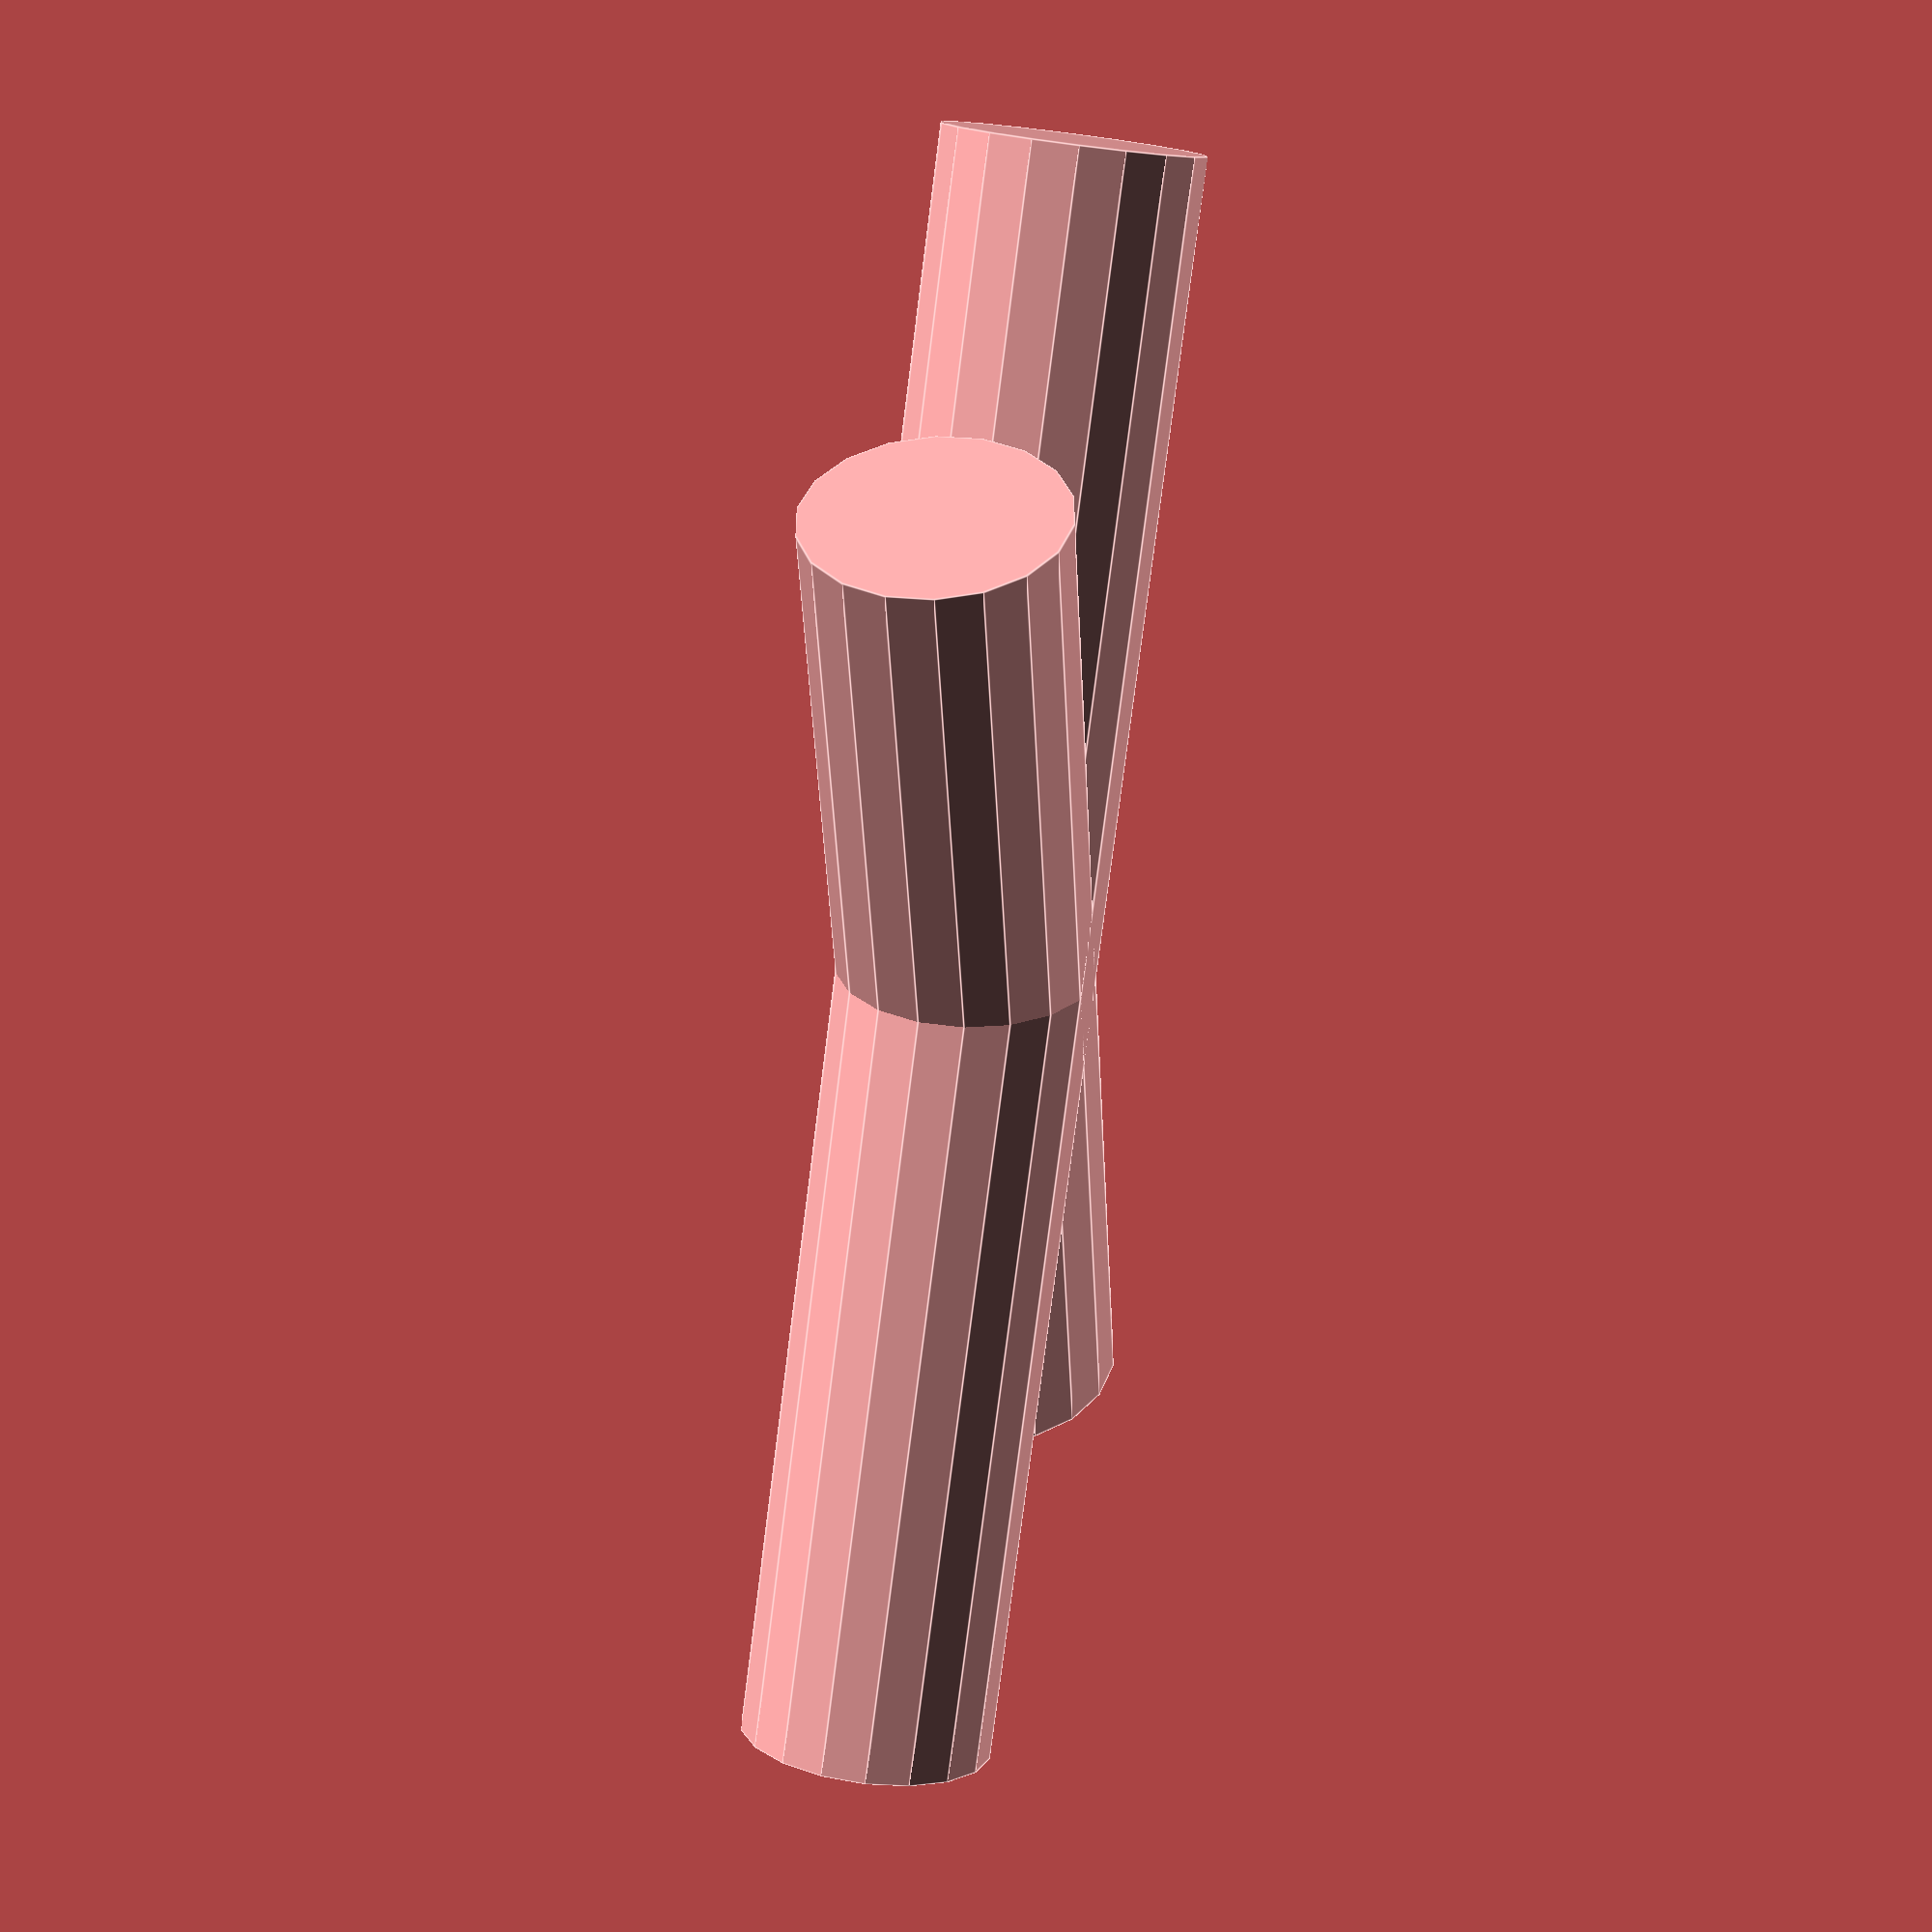
<openscad>
// Parametric Cable Port & Clamp
// Inspired by the Prusa cable clips on the MK3, but better.

// cable cross-section, in mm. Use a single number for a round cable.
cable_cross_section = [11, 9];
entry_angle = 30;

champfer = 2;
clip_height = 15;

wall_thickness = 2;
inset = 2;

// to determine the outer diameter of the main cylinder....
// ((clip_height + champfer) * tan(entry_angle)) +
// cable_cross_section[0] * tan(90 - entry_angle)

cylinder(d = max(cable_cross_section), 
             h = 2 * (champfer + inset + wall_thickness + clip_height + champfer),
             center = true);
             
cable(cable_cross_section, entry_angle);

module cable(cable_cross_section, entry_angle) {
    rotate([0, entry_angle, 0])
//        resize([cable_cross_section[0], cable_cross_section[1], 0])
            cylinder(d = max(cable_cross_section),
                         h = 3 * (champfer + inset + wall_thickness + clip_height + champfer),
                         center = true);
}


    
</openscad>
<views>
elev=49.6 azim=290.1 roll=3.0 proj=p view=edges
</views>
